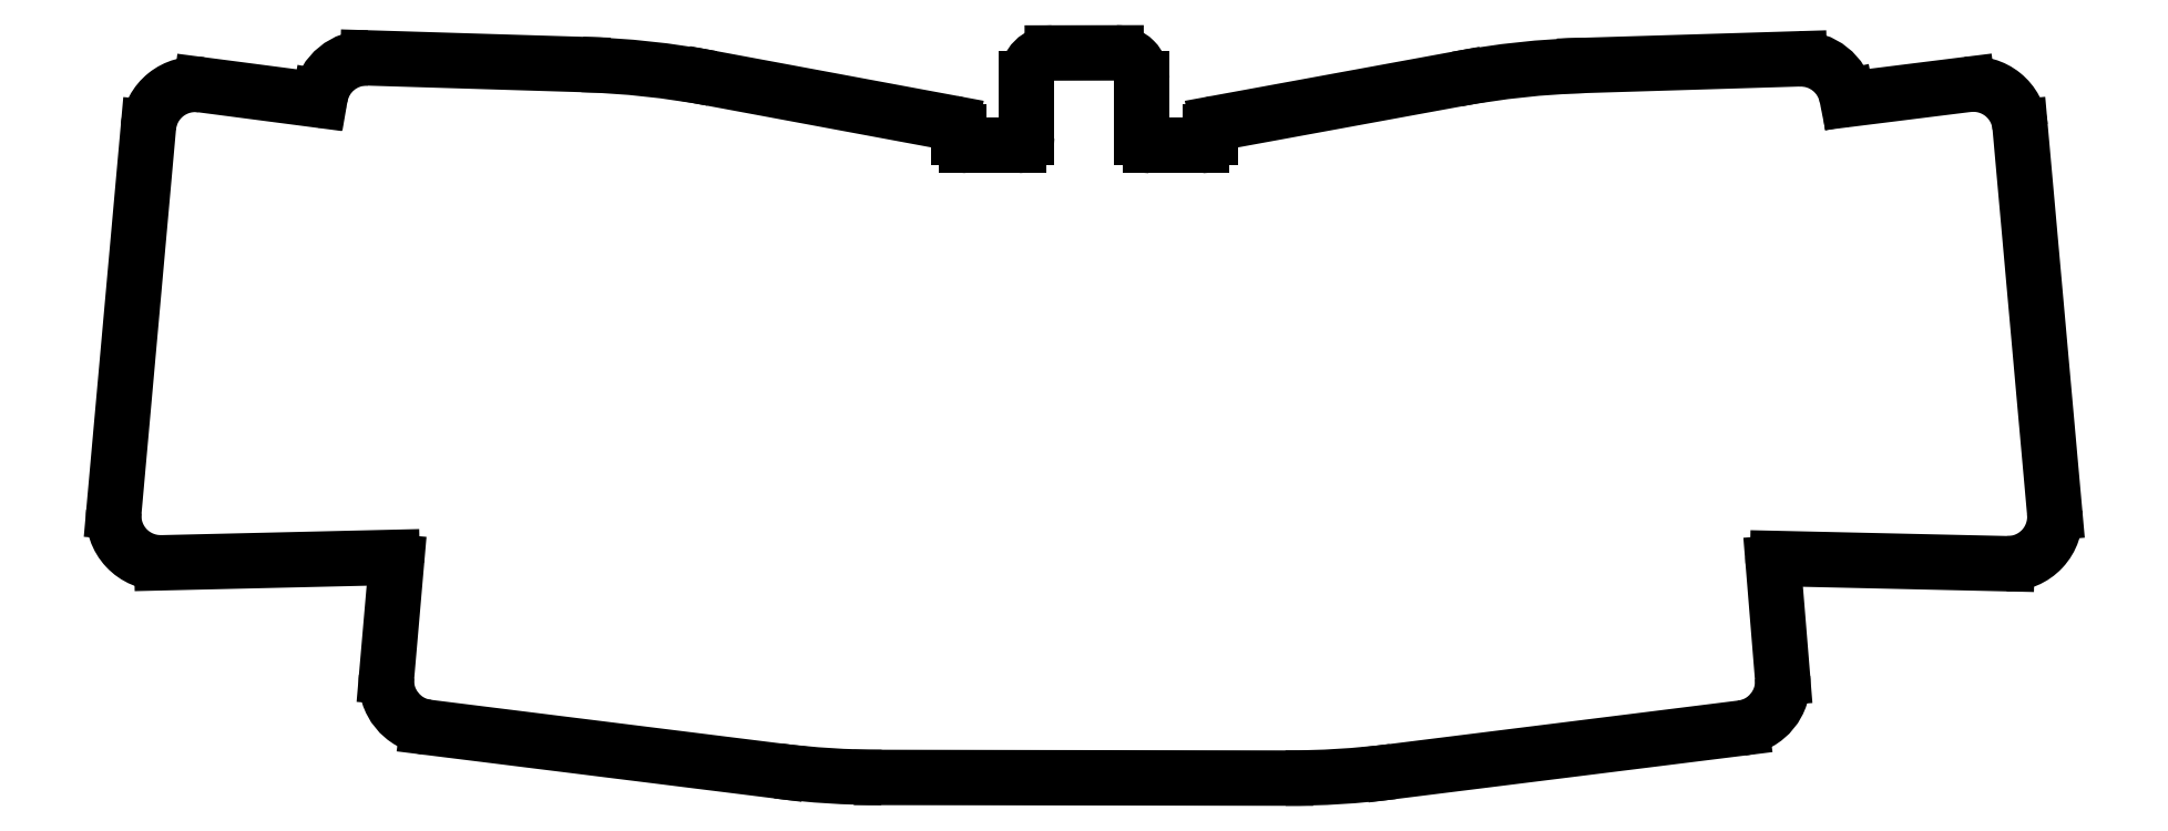
<metadata>
{"format":"dxf","ext":"dxf","renderer":"ezdxf+matplotlib","layout":"modelspace","background":"white","min_lineweight":24,"dpi":150}
</metadata>
<code>
0
SECTION
2
ENTITIES
0
LINE
8
BLACK
10
36.13
20
30.93
11
9.142
21
30.3
0
ARC
8
BLACK
10
33.11
20
83.95
40
5.5
50
88.25
51
170.2
0
LINE
8
BLACK
10
27.66
20
84.68
11
27.69
21
84.88
0
ARC
8
BLACK
10
225.4
20
35.69
40
5.5
50
-91.3
51
5.123
0
ARC
8
BLACK
10
93.61
20
105.2
40
100
50
-97.11
51
-90.1
0
ARC
8
BLACK
10
206.7
20
84.8
40
0.2
50
-168.7
51
-82.87
0
ARC
8
BLACK
10
132.9
20
80.83
40
1
50
100.4
51
180
0
LINE
8
BLACK
10
153.3
20
5.842
11
194.2
21
10.94
0
LINE
8
BLACK
10
73.61
20
87.04
11
101.6
21
81.82
0
ARC
8
BLACK
10
120.9
20
87.04
40
3
50
-0.0002865
51
90.09
0
LINE
8
BLACK
10
110.4
20
80.19
11
110.4
21
87.03
0
ARC
8
BLACK
10
36.14
20
30.43
40
0.5
50
-4.956
51
91.34
0
ARC
8
BLACK
10
140.9
20
105.1
40
100
50
-90.1
51
-82.89
0
LINE
8
BLACK
10
109.4
20
79.19
11
103.4
21
79.19
0
LINE
8
BLACK
10
226.8
20
81.37
11
230.8
21
36.18
0
LINE
8
BLACK
10
140.8
20
5.072
11
93.44
21
5.152
0
LINE
8
BLACK
10
206.5
20
84.76
11
206.5
21
84.92
0
ARC
8
BLACK
10
221.3
20
80.88
40
5.5
50
5.125
51
97.11
0
LINE
8
BLACK
10
81.24
20
5.92
11
40.27
21
11.03
0
ARC
8
BLACK
10
40.95
20
16.48
40
5.5
50
-185
51
-97.11
0
LINE
8
BLACK
10
102.4
20
80.19
11
102.4
21
80.84
0
ARC
8
BLACK
10
124.9
20
80.18
40
1
50
-180
51
-90
0
ARC
8
BLACK
10
9.013
20
35.79
40
5.5
50
-185.1
51
-88.66
0
ARC
8
BLACK
10
130.9
20
80.18
40
1
50
-90
51
0.002464
0
LINE
8
BLACK
10
198.4
20
30.8
11
225.2
21
30.19
0
ARC
8
BLACK
10
198.4
20
30.3
40
0.4999
50
-271.3
51
-175.3
0
ARC
8
BLACK
10
101.4
20
80.84
40
1
50
0.0004583
51
79.45
0
LINE
8
BLACK
10
35.47
20
16.96
11
36.64
21
30.39
0
LINE
8
BLACK
10
132.7
20
81.81
11
160.8
21
86.97
0
LINE
8
BLACK
10
7.582
20
81.34
11
3.536
21
36.29
0
LINE
8
BLACK
10
199
20
16.84
11
197.9
21
30.26
0
LINE
8
BLACK
10
130.9
20
79.18
11
124.9
21
79.18
0
LINE
8
BLACK
10
220.6
20
86.34
11
206.7
21
84.61
0
ARC
8
BLACK
10
201.1
20
83.84
40
5.5
50
11.31
51
91.75
0
ARC
8
BLACK
10
55.33
20
-11.28
40
100
50
79.47
51
88.25
0
ARC
8
BLACK
10
27.46
20
84.72
40
0.2
50
-97.43
51
-9.813
0
LINE
8
BLACK
10
13.77
20
86.3
11
27.43
21
84.52
0
ARC
8
BLACK
10
193.5
20
16.4
40
5.5
50
-82.89
51
4.67
0
ARC
8
BLACK
10
178.9
20
-11.38
40
100
50
91.75
51
100.4
0
ARC
8
BLACK
10
13.06
20
80.85
40
5.5
50
82.56
51
174.9
0
LINE
8
BLACK
10
200.9
20
89.34
11
175.9
21
88.57
0
LINE
8
BLACK
10
131.9
20
80.18
11
131.9
21
80.83
0
ARC
8
BLACK
10
109.4
20
80.19
40
1
50
-90
51
0.002464
0
ARC
8
BLACK
10
103.4
20
80.19
40
1
50
-180
51
-90
0
LINE
8
BLACK
10
113.4
20
90.03
11
120.9
21
90.04
0
LINE
8
BLACK
10
33.28
20
89.45
11
58.39
21
88.68
0
LINE
8
BLACK
10
123.9
20
80.18
11
123.9
21
87.04
0
ARC
8
BLACK
10
113.4
20
87.03
40
3
50
-269.9
51
-180
0
ENDSEC
0
EOF

</code>
